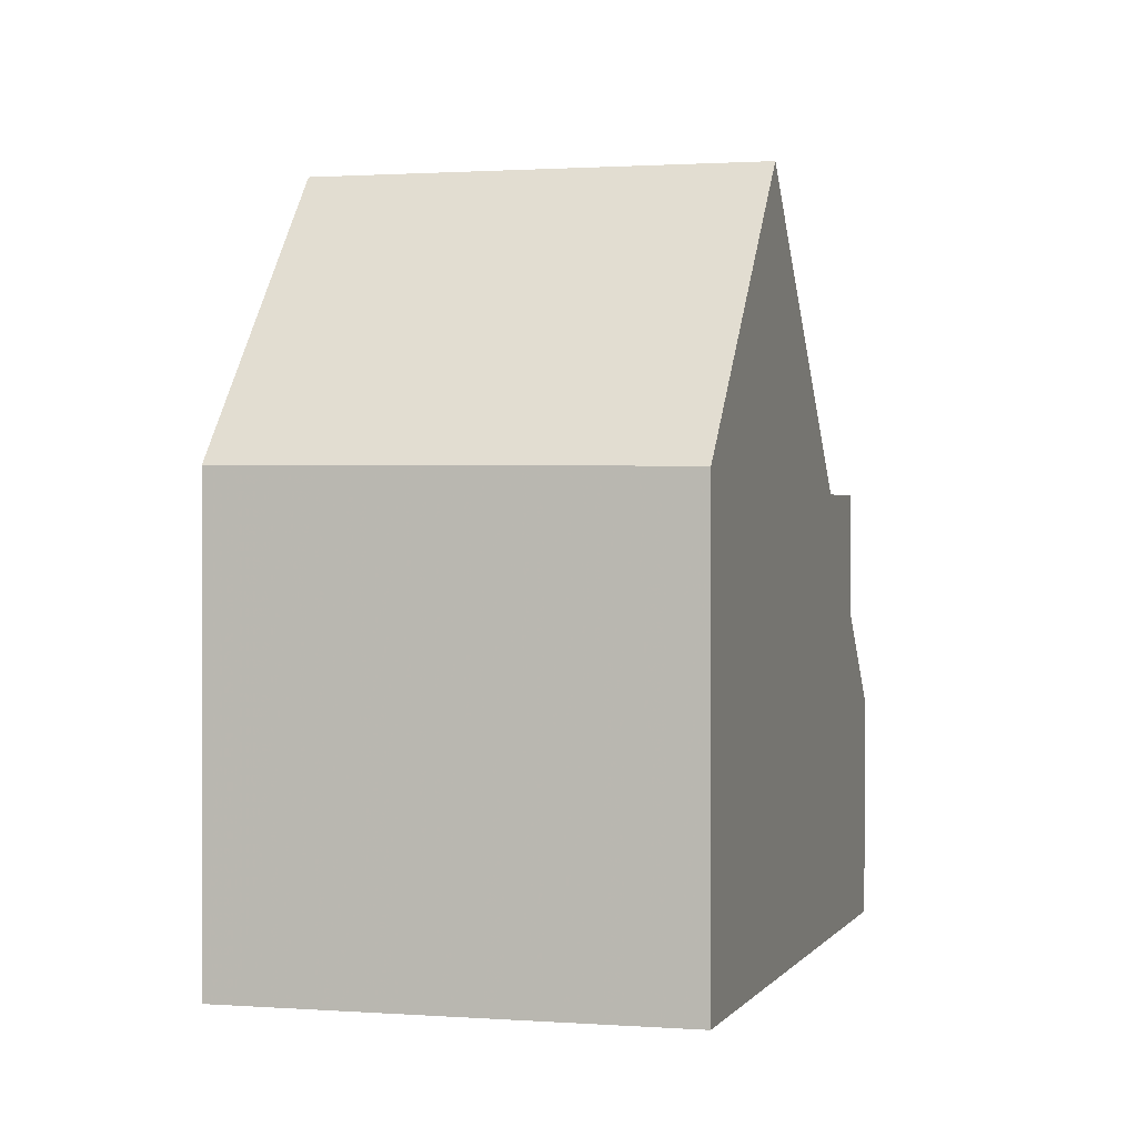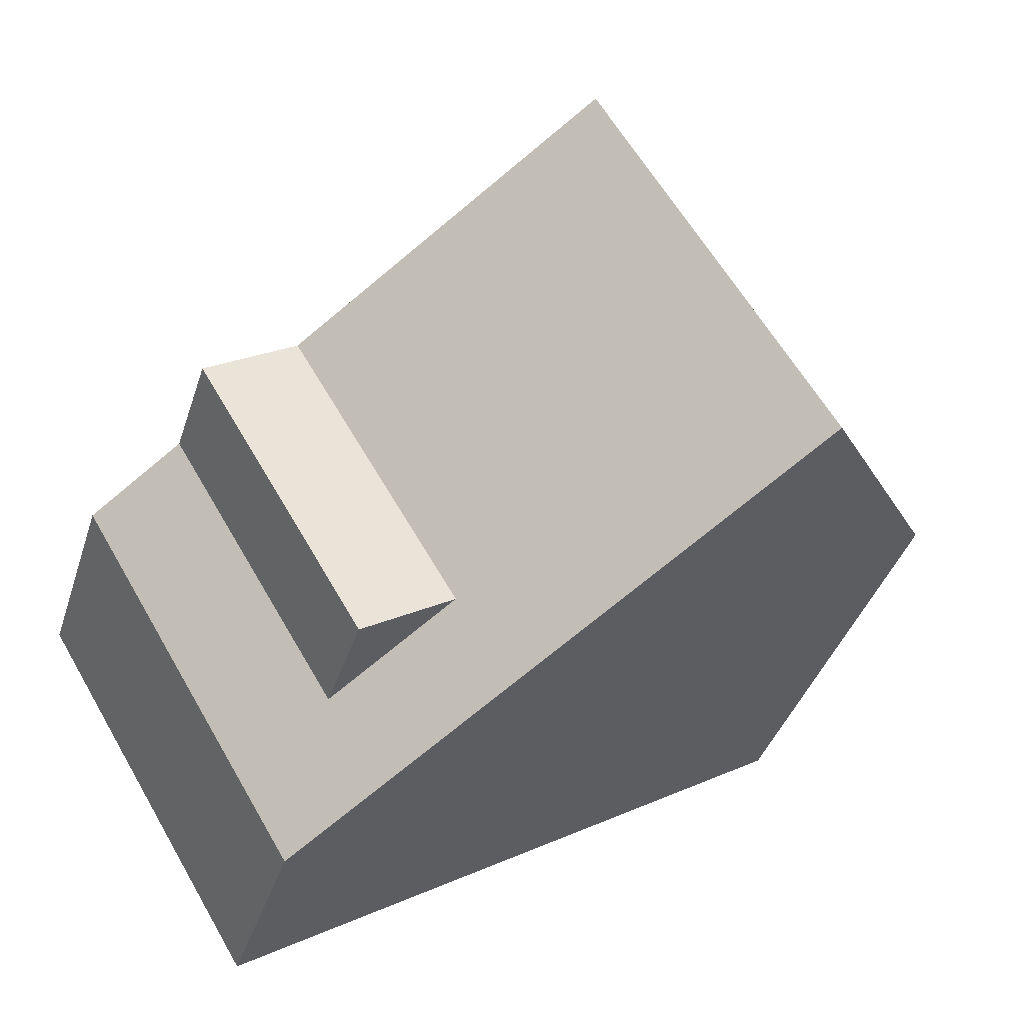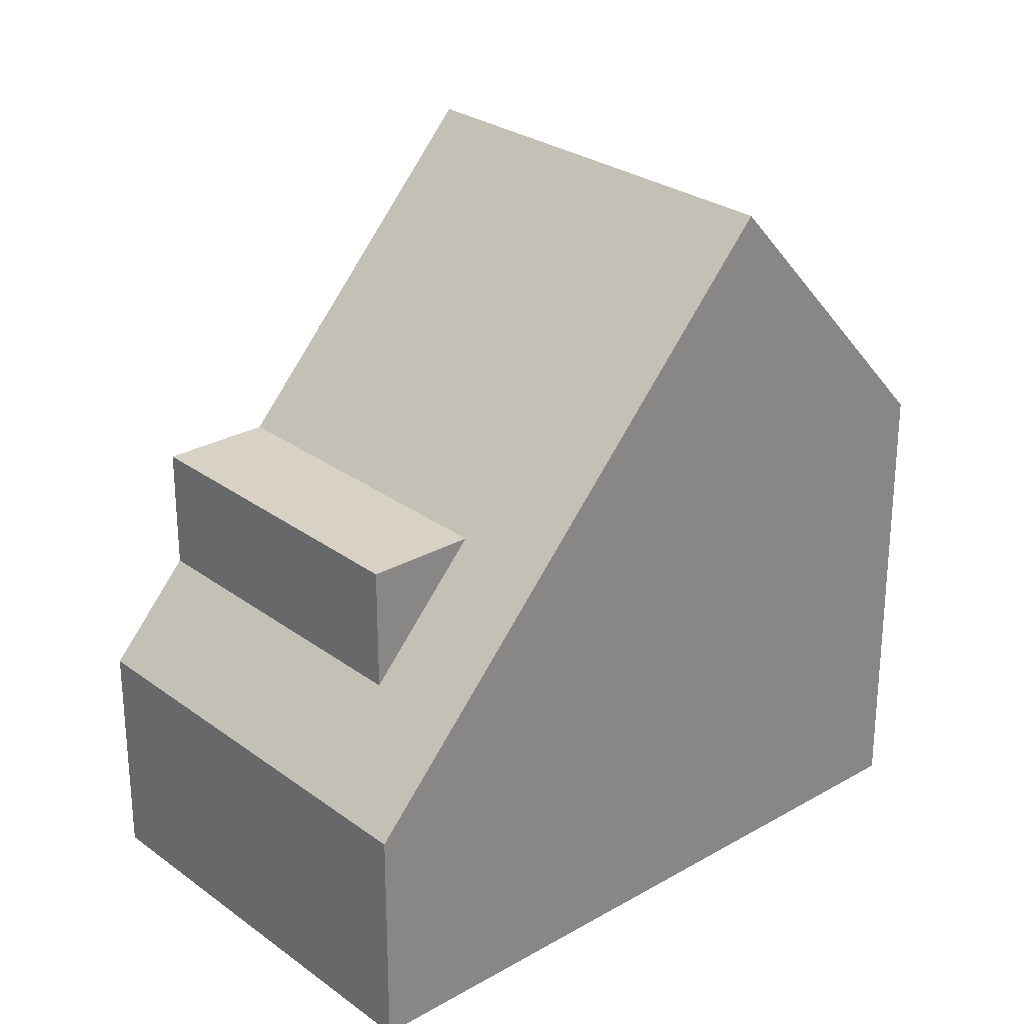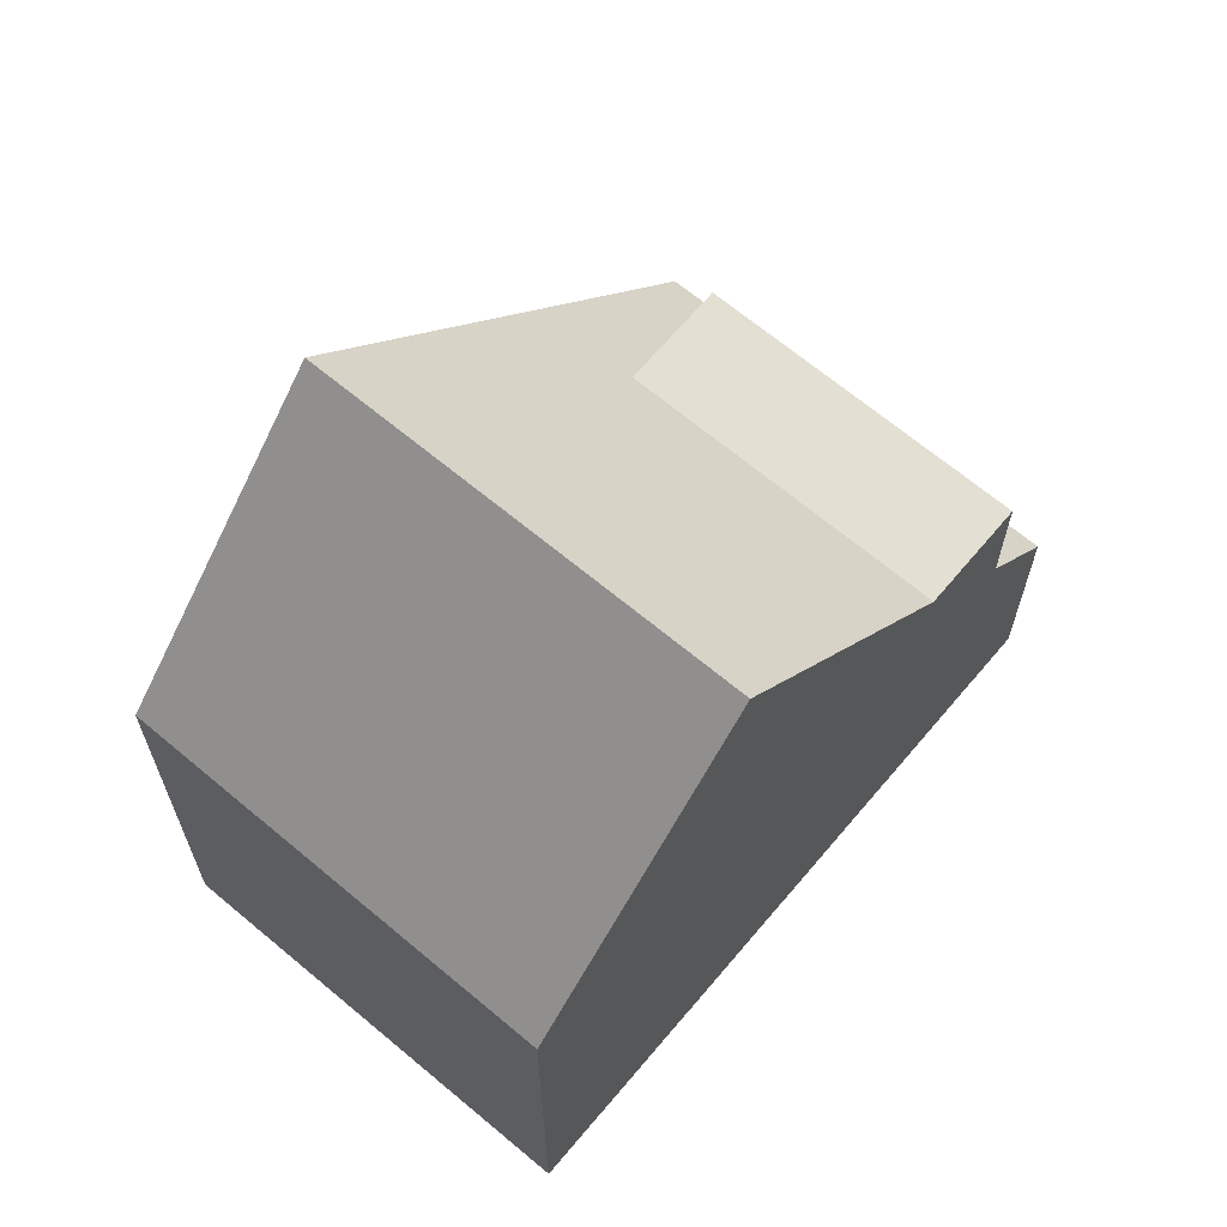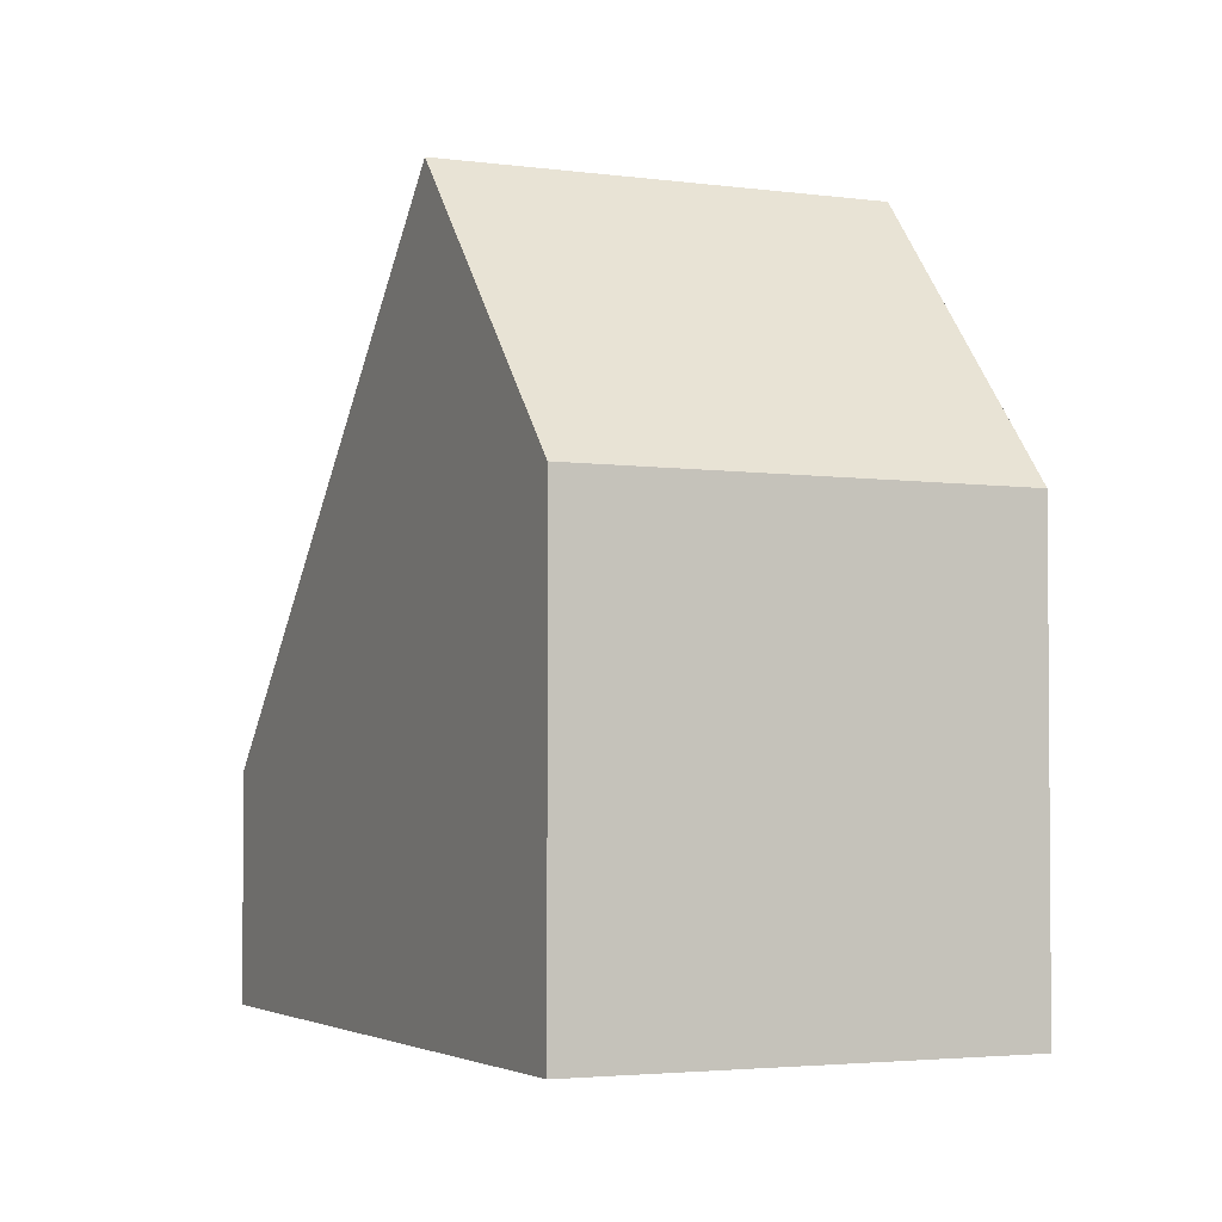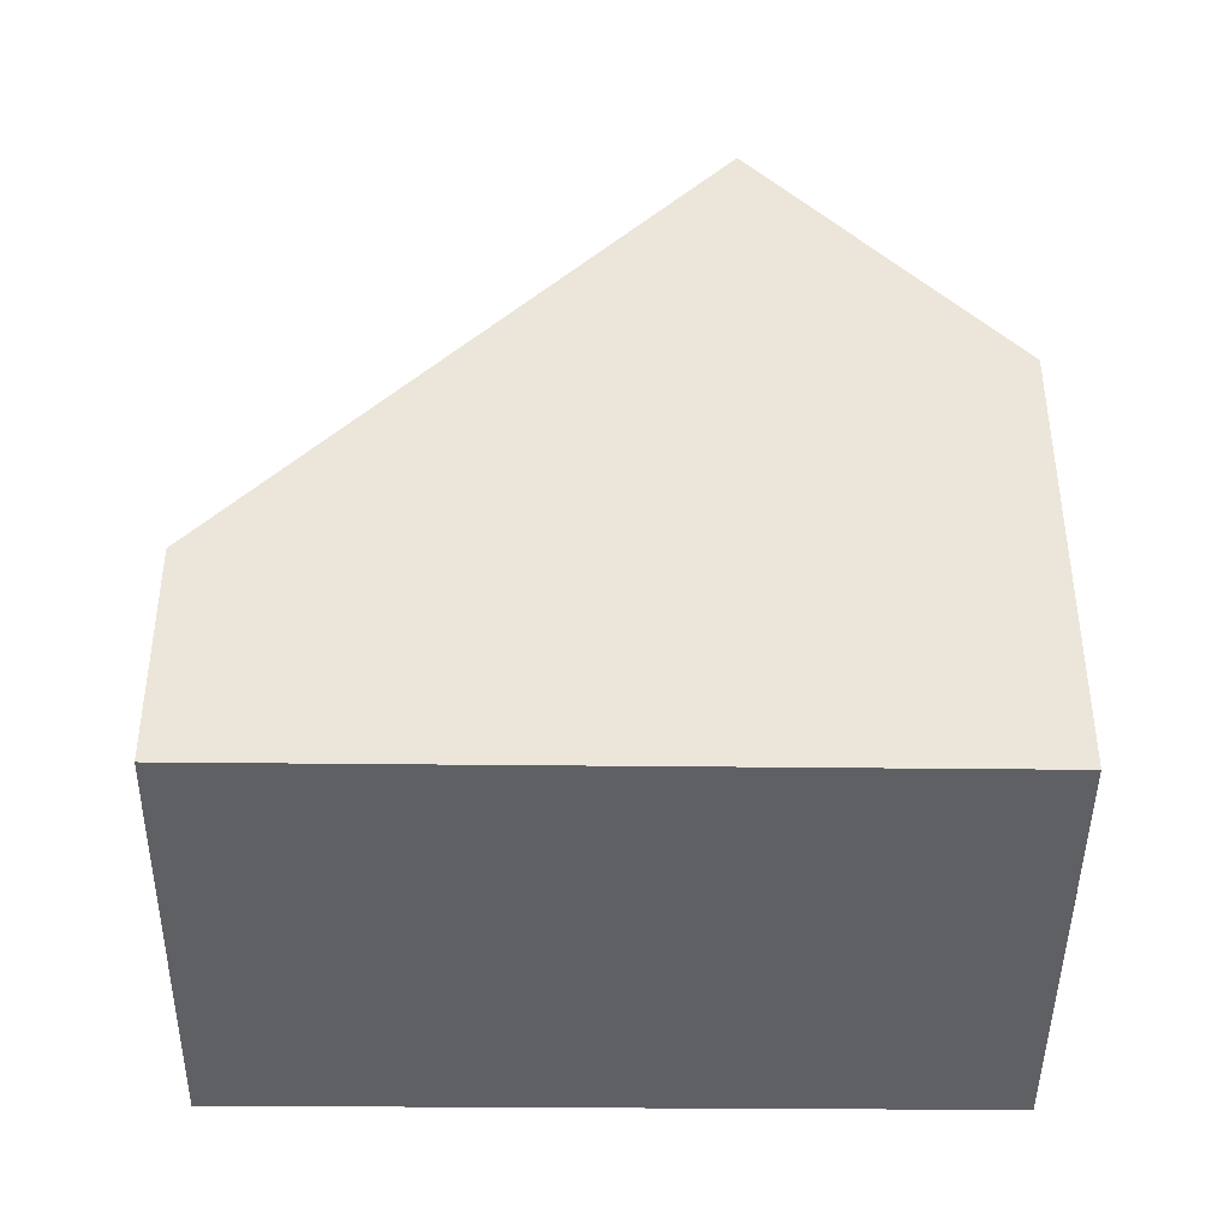
<metadata>
{"format":"obj","ext":"obj","renderer":"f3d","projection":"perspective","resolution":1024,"background":"white","views":[{"elev":0.8,"azim":137.3,"up":"+Z"},{"elev":-38.8,"azim":-17.0,"up":"+Y"},{"elev":27.3,"azim":-10.3,"up":"+Z"},{"elev":66.8,"azim":161.4,"up":"+Z"},{"elev":-2.8,"azim":96.1,"up":"+Z"},{"elev":-43.7,"azim":30.7,"up":"+Z"}]}
</metadata>
<code>
v -1092 -2090 2.732
v -1089 -2095 2.713
v -1085 -2086 5.521
v -1082 -2090 5.559
v -1087 -2087 8.885
v -1085 -2092 8.9
v -1090 -2089 5.32
v -1087 -2093 5.303
v -1087 -2087 8.885
v -1090 -2089 5.32
v -1092 -2090 2.732
v -1089 -2095 2.931
v -1092 -2090 2.939
v -1092 -2090 2.939
v -1089 -2095 2.931
v -1089 -2095 2.714
v -1087 -2093 5.303
v -1085 -2092 8.9
v -1087 -2087 8.885
v -1090 -2089 5.32
v -1091 -2089 3.84
v -1087 -2087 8.885
v -1085 -2086 5.521
v -1085 -2092 8.9
v -1083 -2091 7.422
v -1085 -2086 5.537
v -1082 -2090 5.576
v -1091 -2089 5.329
v -1088 -2092 5.307
v -1090 -2089 5.32
v -1091 -2089 5.329
v -1091 -2089 3.84
v -1085 -2092 8.9
v -1085 -2086 5.537
v -1091 -2089 3.84
v -1091 -2089 3.84
v -1088 -2094 3.821
v -1088 -2094 3.821
v -1089 -2093 5.316
v -1089 -2093 3.826
v -1091 -2089 5.329
v -1091 -2089 5.329
v -1084 -2091 7.96
v -1084 -2091 7.96
v -1087 -2087 7.921
v -1087 -2087 7.921
v -1089 -2094 3.823
v -1088 -2093 5.304
v -1085 -2091 8.899
v -1082 -2090 5.573
v -1084 -2091 7.957
v -1089 -2094 2.931
v -1090 -2094 2.715
v -1085 -2091 8.899
v -1082 -2090 5.556
v -1090 -2092 5.319
v -1083 -2088 5.56
v -1085 -2089 7.944
v -1090 -2092 3.829
v -1088 -2092 5.31
v -1086 -2090 8.894
v -1090 -2093 2.934
v -1090 -2093 2.721
v -1090 -2092 3.829
v -1090 -2092 5.319
v -1086 -2090 8.894
v -1083 -2088 5.544
v -1088 -2092 5.31
v -1085 -2091 8.896
v -1084 -2090 7.95
v -1083 -2089 5.566
v -1083 -2089 5.55
v -1088 -2092 5.307
v -1089 -2093 5.316
v -1088 -2092 5.307
v -1089 -2093 3.826
v -1085 -2091 8.896
v -1090 -2093 2.933
v -1090 -2094 2.718
v -1089 -2093 5.316
v -1089 -2093 3.826
v -1092 -2090 2.939
v -1092 -2090 2.732
v -1092 -2090 0
v -1092 -2090 0
v -1089 -2095 2.714
v -1089 -2095 2.713
v -1089 -2095 0
v -1089 -2095 0
v -1085 -2086 5.521
v -1085 -2086 5.521
v -1085 -2086 0
v -1085 -2086 0
v -1082 -2090 5.576
v -1082 -2090 5.559
v -1082 -2090 0
v -1082 -2090 0
v -1087 -2093 5.303
v -1085 -2092 8.9
v -1085 -2092 0
v -1087 -2093 0
v -1087 -2087 8.885
v -1090 -2089 5.32
v -1090 -2089 0
v -1087 -2087 1.776e-15
v -1088 -2094 3.821
v -1087 -2093 5.303
v -1087 -2093 0
v -1088 -2094 4.441e-16
v -1092 -2090 2.732
v -1092 -2090 2.732
v -1092 -2090 0
v -1092 -2090 0
v -1089 -2095 2.713
v -1089 -2095 2.931
v -1089 -2095 4.441e-16
v -1089 -2095 0
v -1091 -2089 3.84
v -1092 -2090 2.939
v -1092 -2090 0
v -1091 -2089 4.441e-16
v -1090 -2094 2.715
v -1089 -2095 2.714
v -1089 -2095 0
v -1090 -2094 -4.441e-16
v -1087 -2087 7.921
v -1087 -2087 8.885
v -1087 -2087 1.776e-15
v -1087 -2087 0
v -1083 -2088 5.544
v -1085 -2086 5.521
v -1085 -2086 0
v -1083 -2088 -8.882e-16
v -1084 -2091 7.96
v -1083 -2091 7.422
v -1083 -2091 0
v -1084 -2091 -8.882e-16
v -1083 -2091 7.422
v -1082 -2090 5.576
v -1082 -2090 0
v -1083 -2091 0
v -1085 -2086 5.521
v -1085 -2086 5.537
v -1085 -2086 0
v -1085 -2086 0
v -1089 -2095 2.931
v -1088 -2094 3.821
v -1088 -2094 4.441e-16
v -1089 -2095 4.441e-16
v -1090 -2089 5.32
v -1091 -2089 5.329
v -1091 -2089 0
v -1090 -2089 0
v -1085 -2092 8.9
v -1084 -2091 7.96
v -1084 -2091 -8.882e-16
v -1085 -2092 0
v -1085 -2086 5.537
v -1087 -2087 7.921
v -1087 -2087 0
v -1085 -2086 0
v -1090 -2094 2.718
v -1090 -2094 2.715
v -1090 -2094 -4.441e-16
v -1090 -2094 0
v -1082 -2090 5.559
v -1082 -2090 5.556
v -1082 -2090 0
v -1082 -2090 0
v -1092 -2090 2.732
v -1090 -2093 2.721
v -1090 -2093 0
v -1092 -2090 0
v -1083 -2089 5.55
v -1083 -2088 5.544
v -1083 -2088 -8.882e-16
v -1083 -2089 0
v -1082 -2090 5.556
v -1083 -2089 5.55
v -1083 -2089 0
v -1082 -2090 0
v -1090 -2093 2.721
v -1090 -2094 2.718
v -1090 -2094 0
v -1090 -2093 0
v -1092 -2090 0
v -1085 -2086 0
v -1082 -2090 0
v -1089 -2095 0
f 36 13 14 35
f 44 18 24 43
f 32 21 28 31
f 10 7 5 9
f 49 33 17 48
f 47 37 15 52
f 52 15 16 53
f 13 11 1 14
f 15 12 2 16
f 38 12 15 37
f 46 22 19 45
f 66 22 46 58
f 57 26 23 67
f 39 29 40
f 42 20 30 41
f 33 6 8 17
f 56 41 30 68
f 34 3 23 26
f 48 17 37 47
f 37 17 8 38
f 43 25 44
f 45 34 26 46
f 58 46 26 57
f 50 27 25 43 51
f 75 60 61 77
f 78 62 59 76
f 79 63 62 78
f 51 43 24 54
f 55 4 27 50
f 81 64 65 80
f 71 50 51 70
f 60 10 9 61
f 62 13 36 59
f 63 11 13 62
f 64 32 31 65
f 70 51 54 69
f 72 55 50 71
f 69 66 58 70
f 71 57 67 72
f 74 56 68 73
f 75 48 47 76
f 77 49 48 75
f 76 47 52 78
f 78 52 53 79
f 70 58 57 71
f 83 84 85 82
f 87 88 89 86
f 91 92 93 90
f 95 96 97 94
f 99 100 101 98
f 103 104 105 102
f 107 108 109 106
f 111 112 113 110
f 115 116 117 114
f 119 120 121 118
f 123 124 125 122
f 127 128 129 126
f 131 132 133 130
f 135 136 137 134
f 139 140 141 138
f 143 144 145 142
f 147 148 149 146
f 151 152 153 150
f 155 156 157 154
f 159 160 161 158
f 163 164 165 162
f 167 168 169 166
f 171 172 173 170
f 175 176 177 174
f 179 180 181 178
f 183 184 185 182
f 187 188 189 186

</code>
